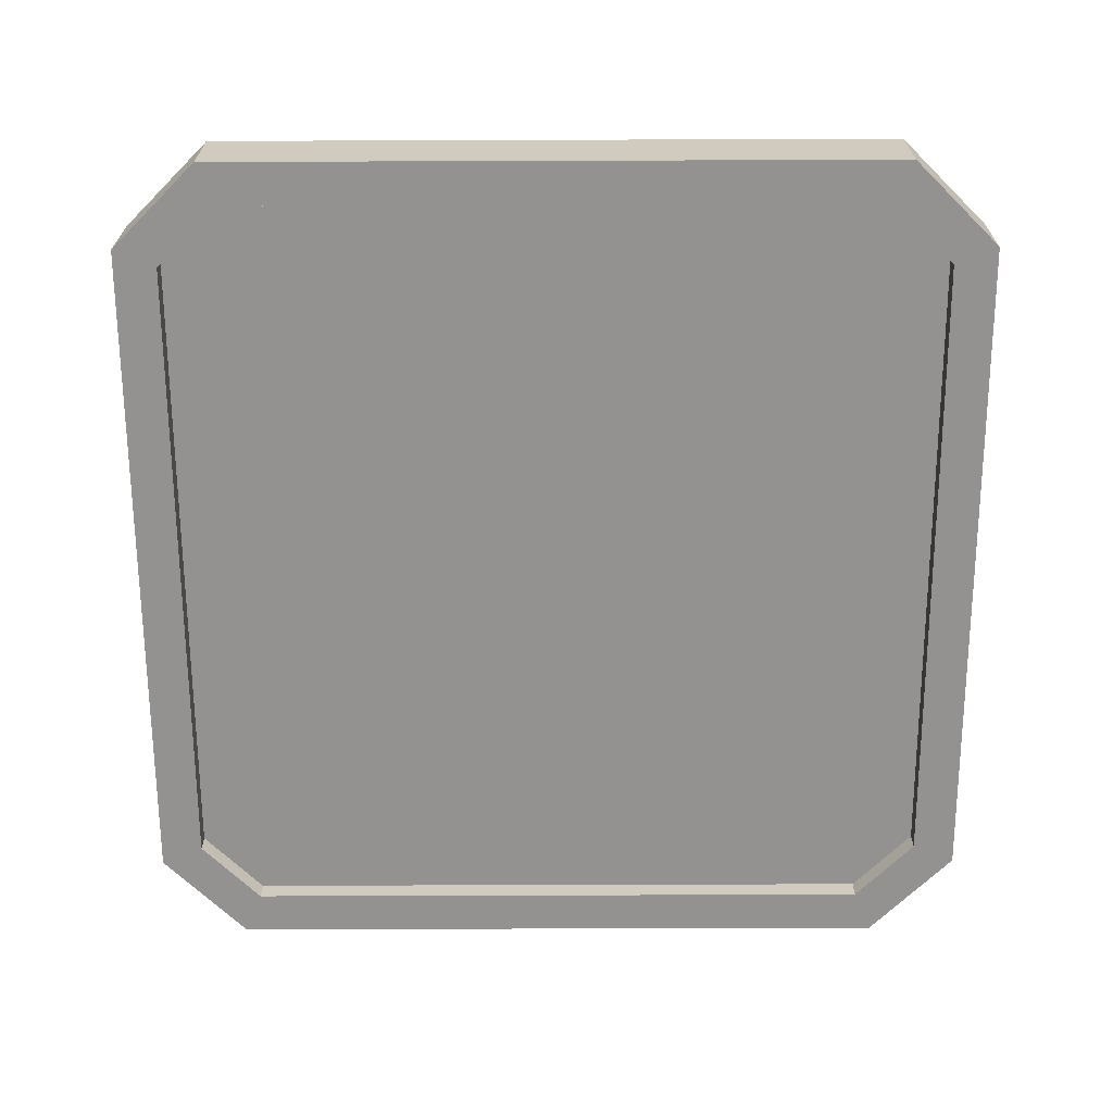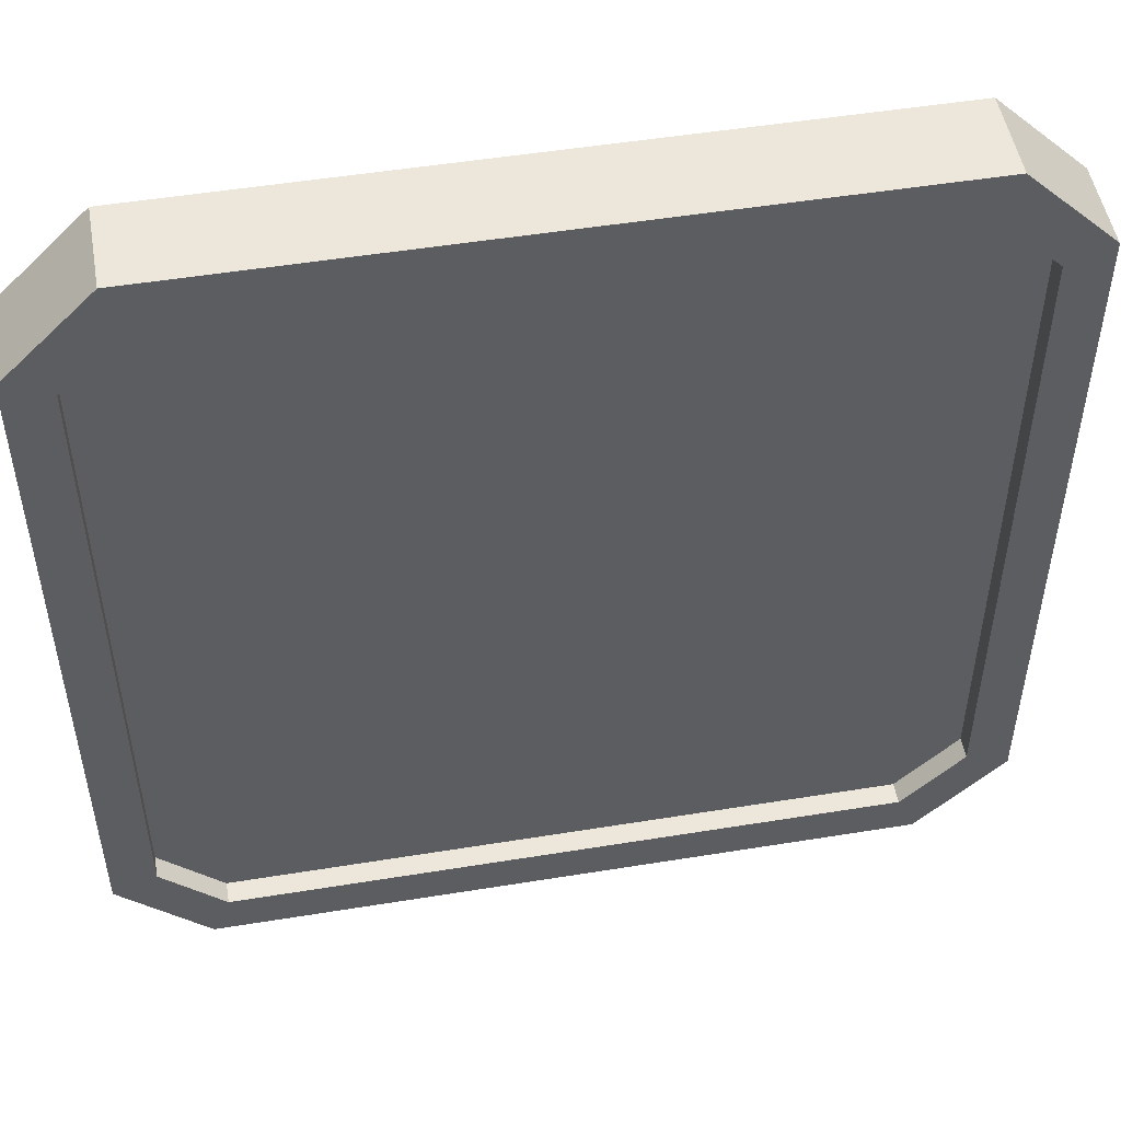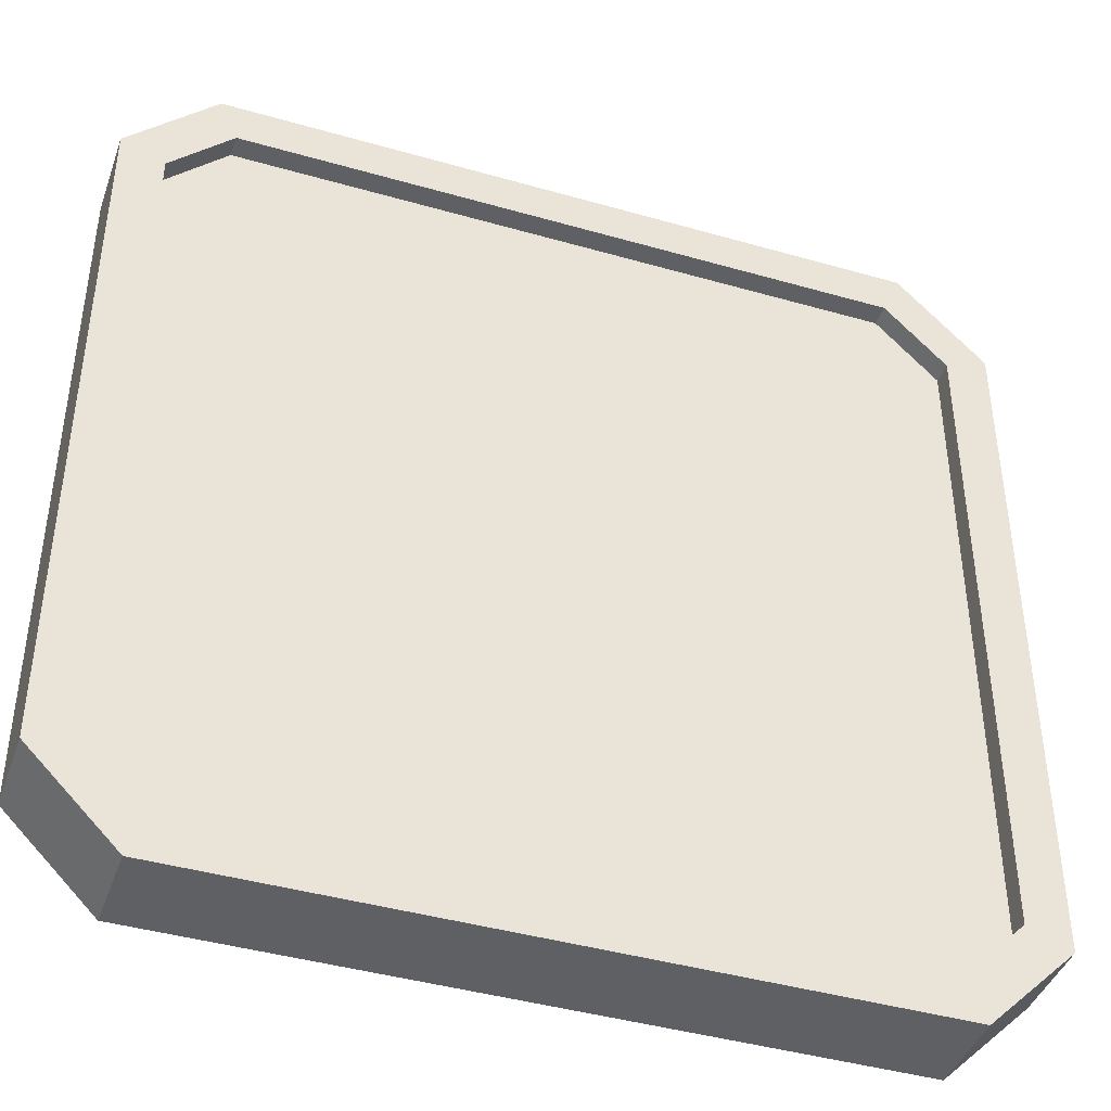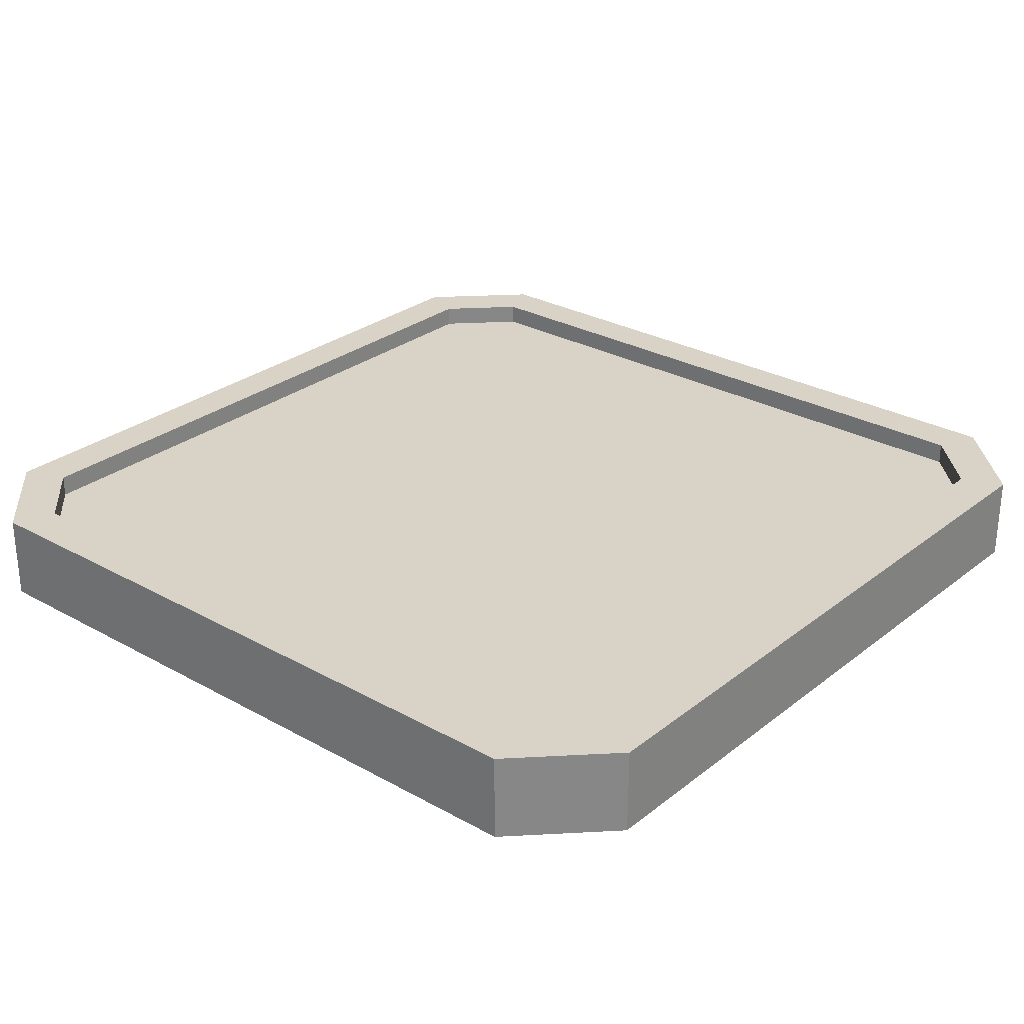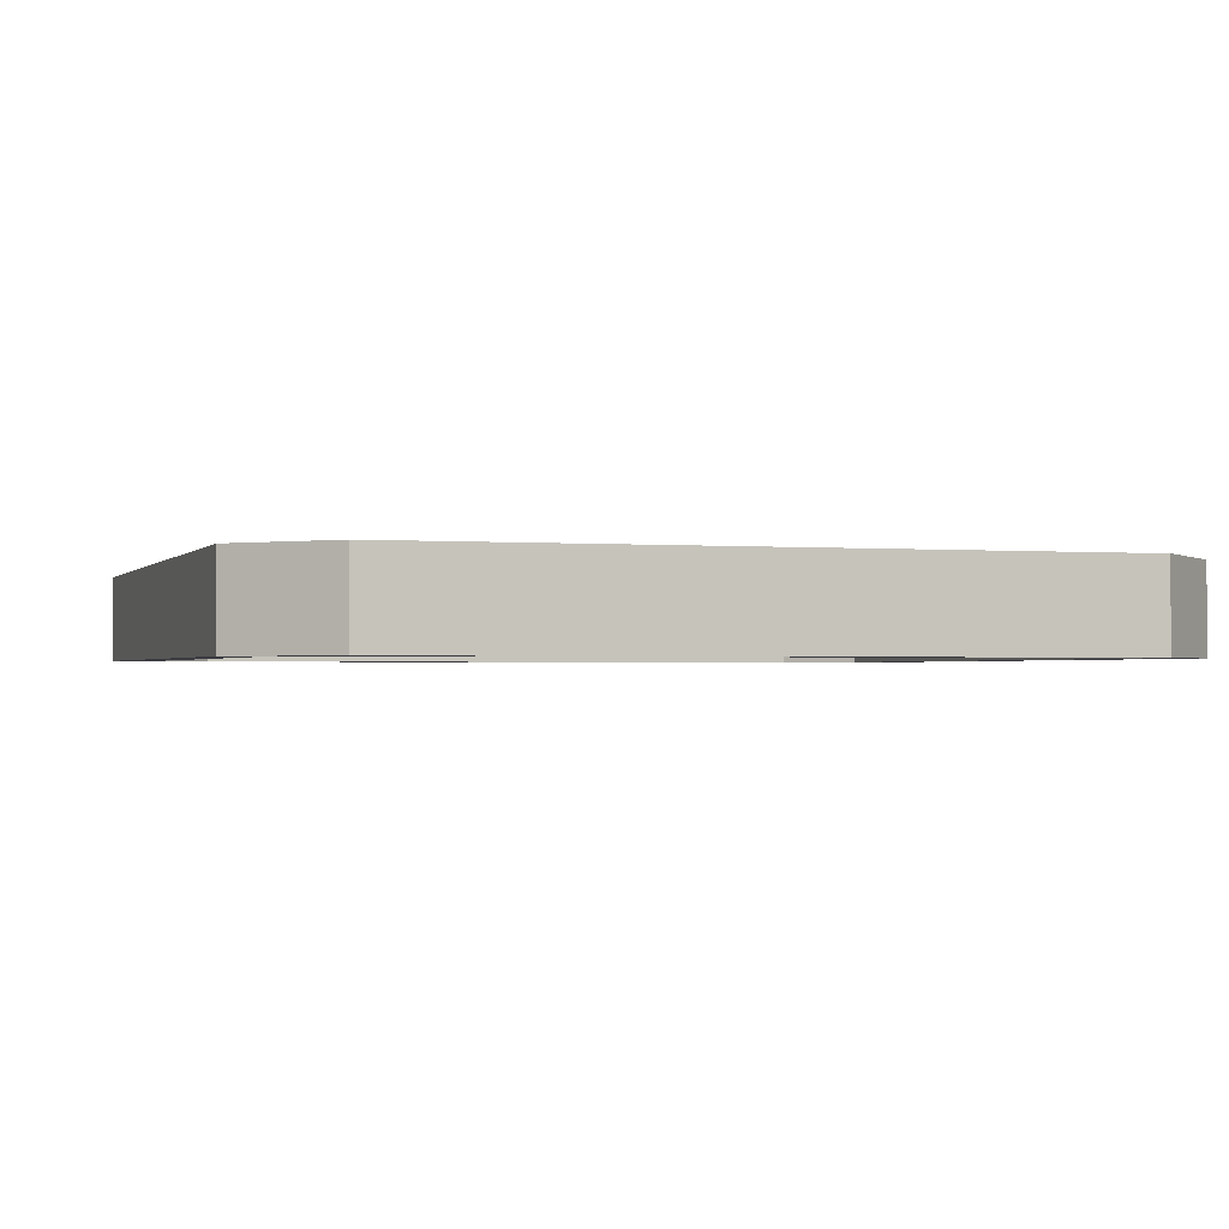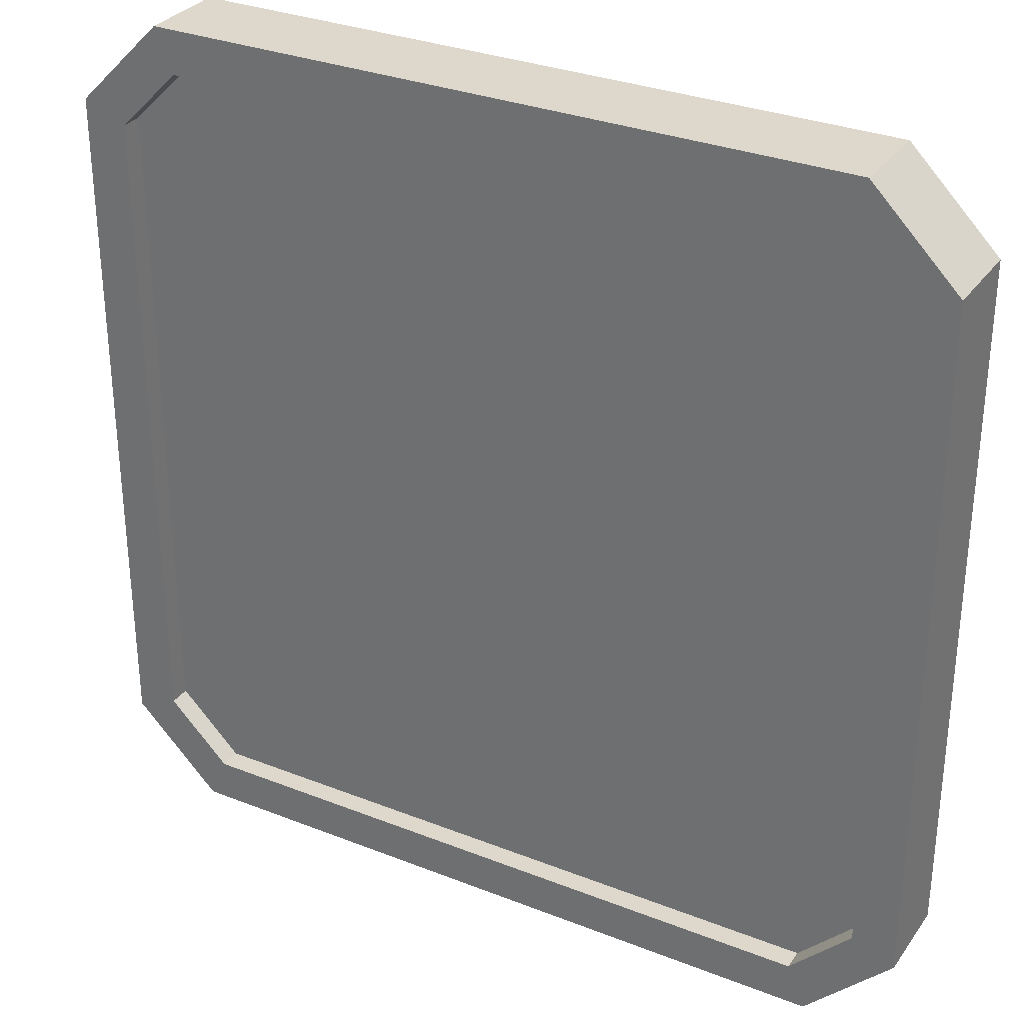
<metadata>
{"format":"obj","ext":"obj","renderer":"f3d","projection":"perspective","resolution":1024,"background":"white","views":[{"elev":-66.4,"azim":0.2,"up":"+Y"},{"elev":50.5,"azim":169.9,"up":"+Z"},{"elev":-42.2,"azim":-19.0,"up":"+Z"},{"elev":28.0,"azim":130.3,"up":"+Y"},{"elev":-1.4,"azim":72.2,"up":"+Y"},{"elev":31.2,"azim":29.3,"up":"+Z"}]}
</metadata>
<code>
o Cube.002
v -0.7586 -0.1 0.9
v -0.9 -0.1 0.7586
v -0.9 0.1 0.7586
v -0.7586 0.1 0.9
v -0.9 -0.1 -0.7586
v -0.7586 -0.1 -0.9
v -0.7586 0.1 -0.9
v -0.9 0.1 -0.7586
v 0.9 -0.1 0.7586
v 0.7586 -0.1 0.9
v 0.7586 0.1 0.9
v 0.9 0.1 0.7586
v 0.7586 -0.1 -0.9
v 0.9 -0.1 -0.7586
v 0.9 0.1 -0.7586
v 0.7586 0.1 -0.9
v -1 -0.1 0.8
v -0.8 -0.1 1
v -0.8 0.1 1
v -1 0.1 0.8
v -1 0.1 -0.8
v -0.8 0.1 -1
v -0.8 -0.1 -1
v -1 -0.1 -0.8
v 0.8 0.1 -1
v 1 0.1 -0.8
v 1 -0.1 -0.8
v 0.8 -0.1 -1
v 1 0.1 0.8
v 0.8 0.1 1
v 0.8 -0.1 1
v 1 -0.1 0.8
v -0.7586 0.05 0.9
v -0.9 0.05 0.7586
v -0.9 0.05 -0.7586
v -0.7586 0.05 -0.9
v 0.7586 0.05 -0.9
v 0.9 0.05 -0.7586
v 0.9 0.05 0.7586
v 0.7586 0.05 0.9
v -0.9 -0.05 0.7586
v -0.7586 -0.05 0.9
v -0.7586 -0.05 -0.9
v -0.9 -0.05 -0.7586
v 0.9 -0.05 -0.7586
v 0.7586 -0.05 -0.9
v 0.7586 -0.05 0.9
v 0.9 -0.05 0.7586
f 31 30 19 18
f 27 26 29 32
f 12 15 38 39
f 17 20 21 24
f 23 22 25 28
f 18 19 20 17
f 22 23 24 21
f 26 27 28 25
f 30 31 32 29
f 9 10 47 48
f 2 1 18 17
f 4 3 20 19
f 8 7 22 21
f 6 5 24 23
f 16 15 26 25
f 14 13 28 27
f 12 11 30 29
f 10 9 32 31
f 5 2 17 24
f 13 6 23 28
f 9 14 27 32
f 1 10 31 18
f 3 8 21 20
f 11 4 19 30
f 15 12 29 26
f 7 16 25 22
f 38 37 36 35 34 33 40 39
f 8 3 34 35
f 3 4 33 34
f 11 12 39 40
f 16 7 36 37
f 15 16 37 38
f 4 11 40 33
f 7 8 35 36
f 44 43 46 45 48 47 42 41
f 13 14 45 46
f 5 6 43 44
f 14 9 48 45
f 2 5 44 41
f 10 1 42 47
f 1 2 41 42
f 6 13 46 43

</code>
